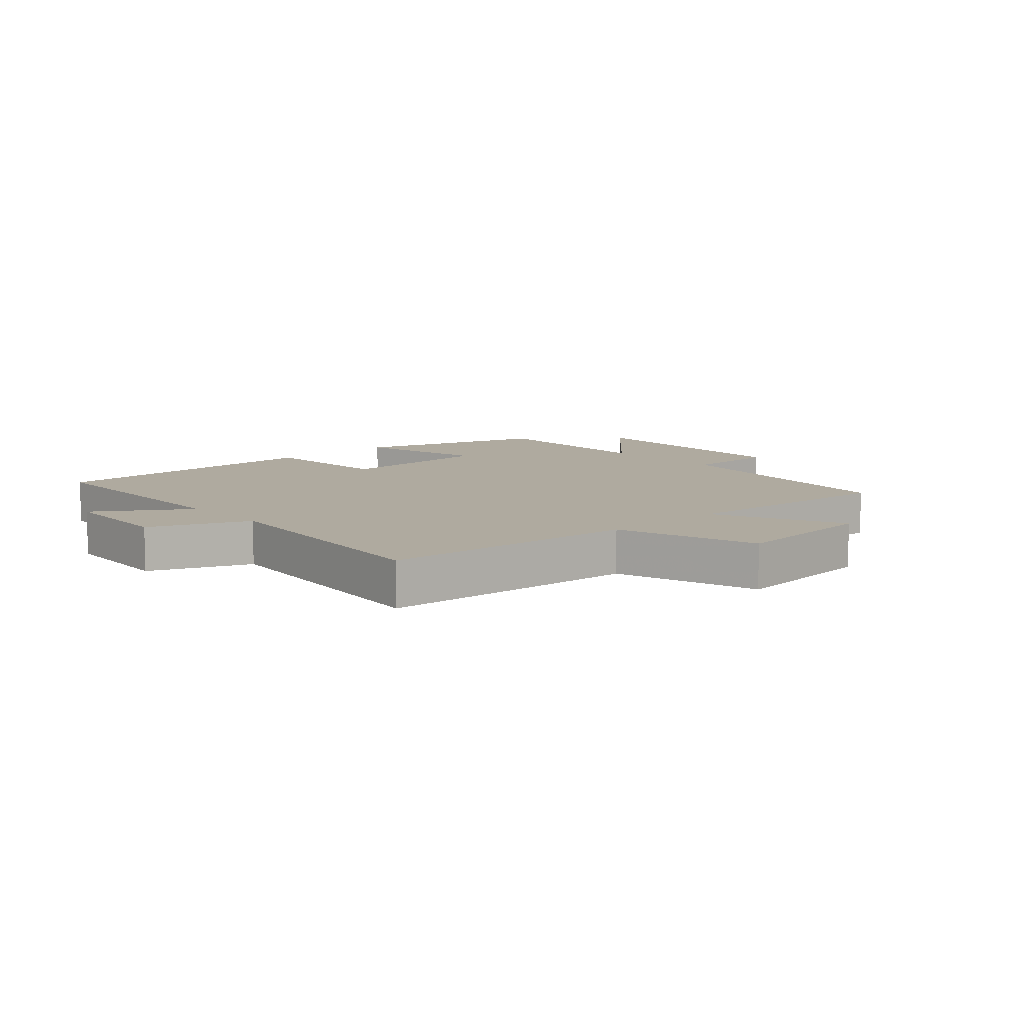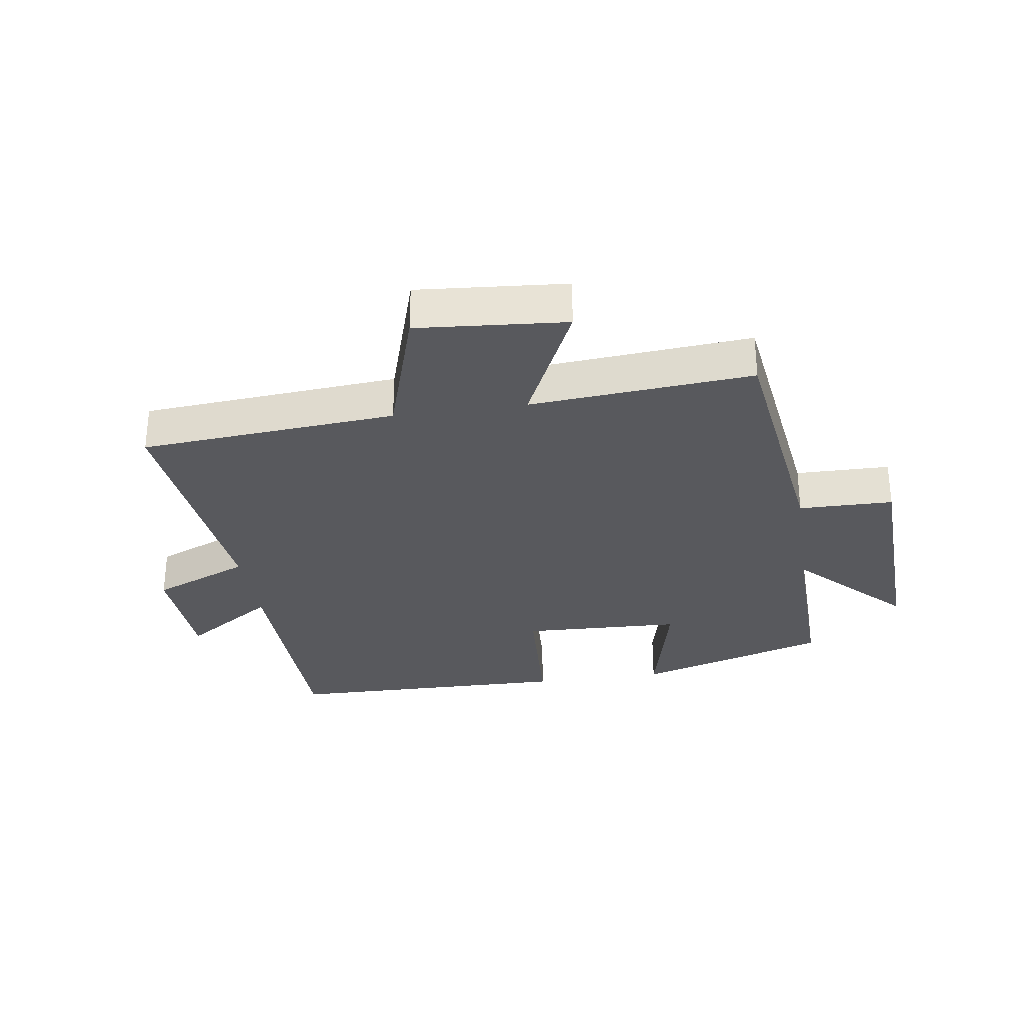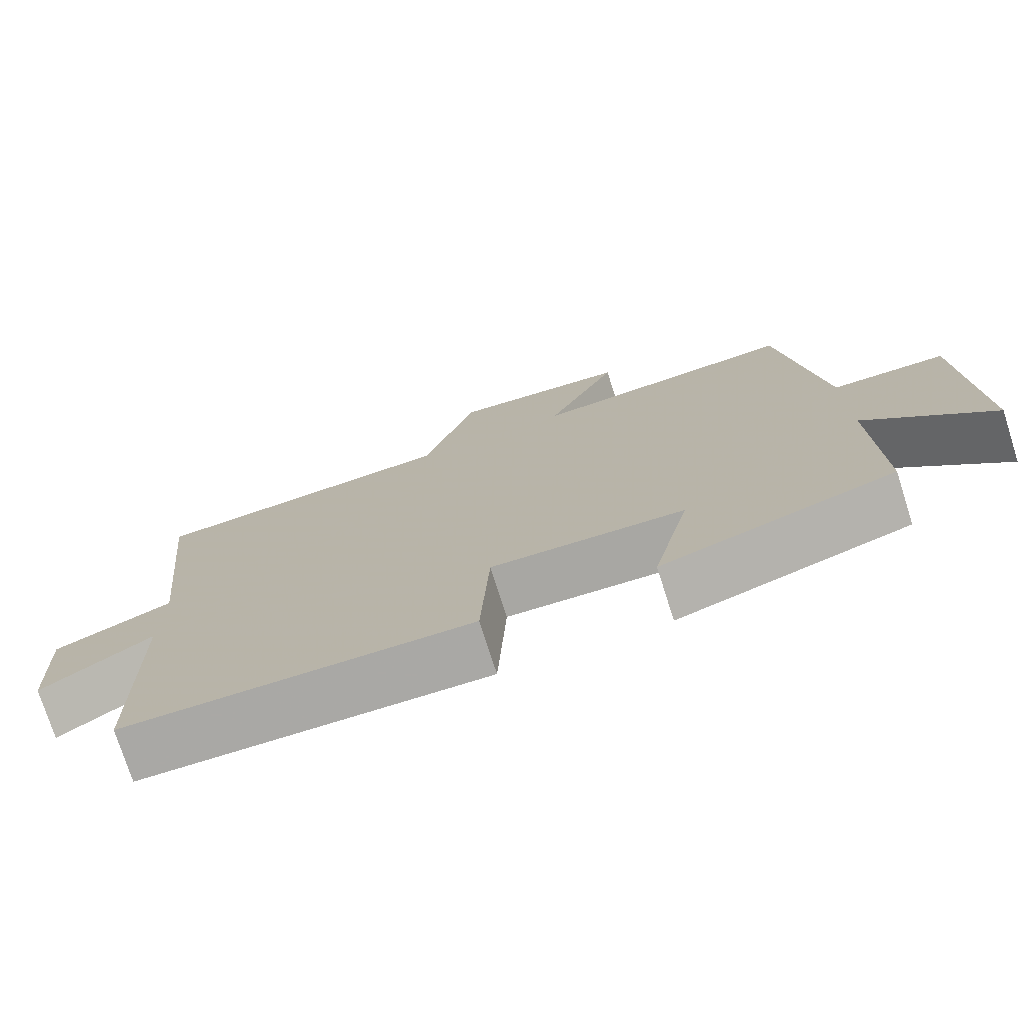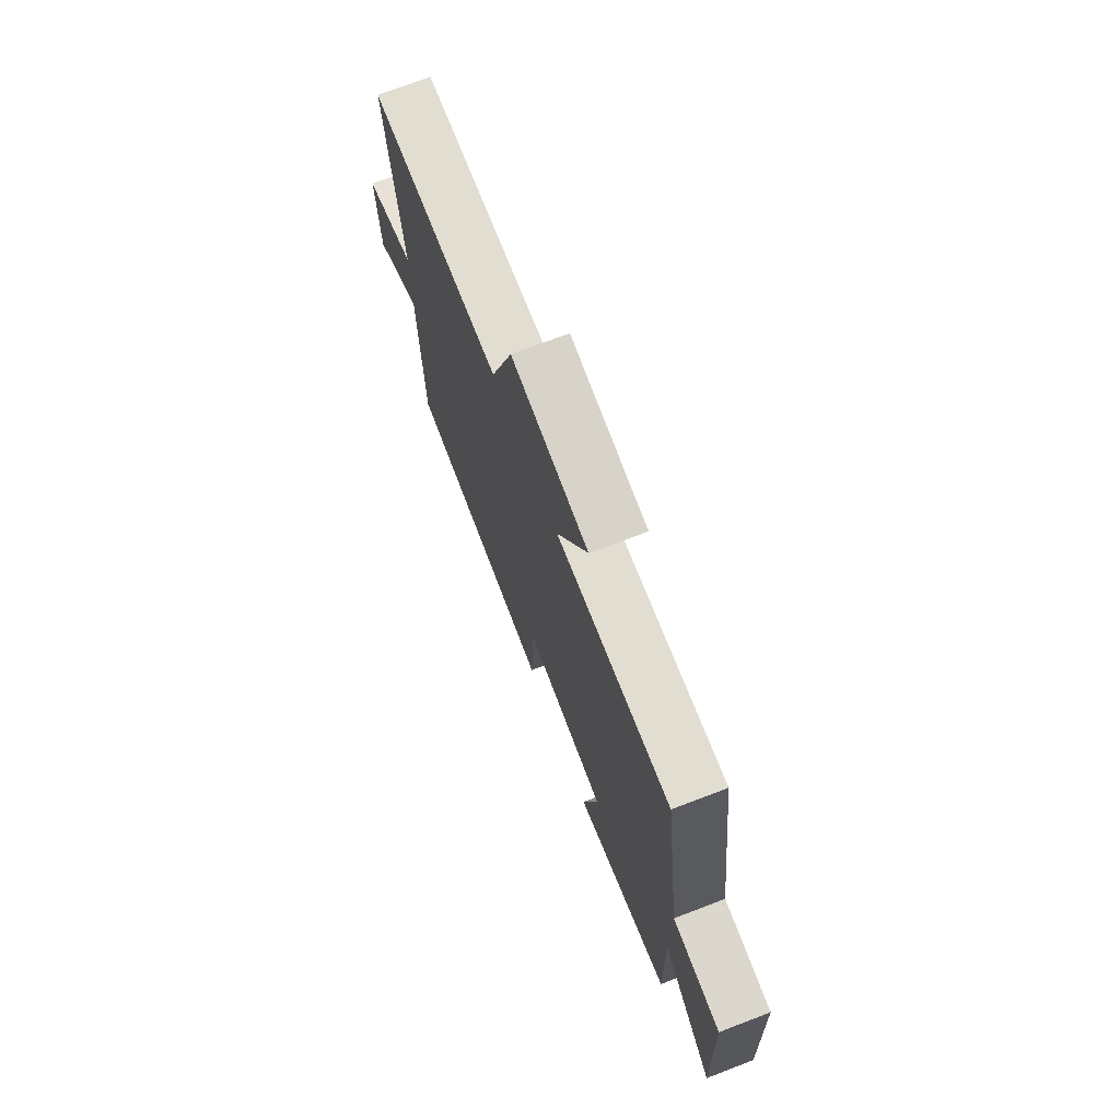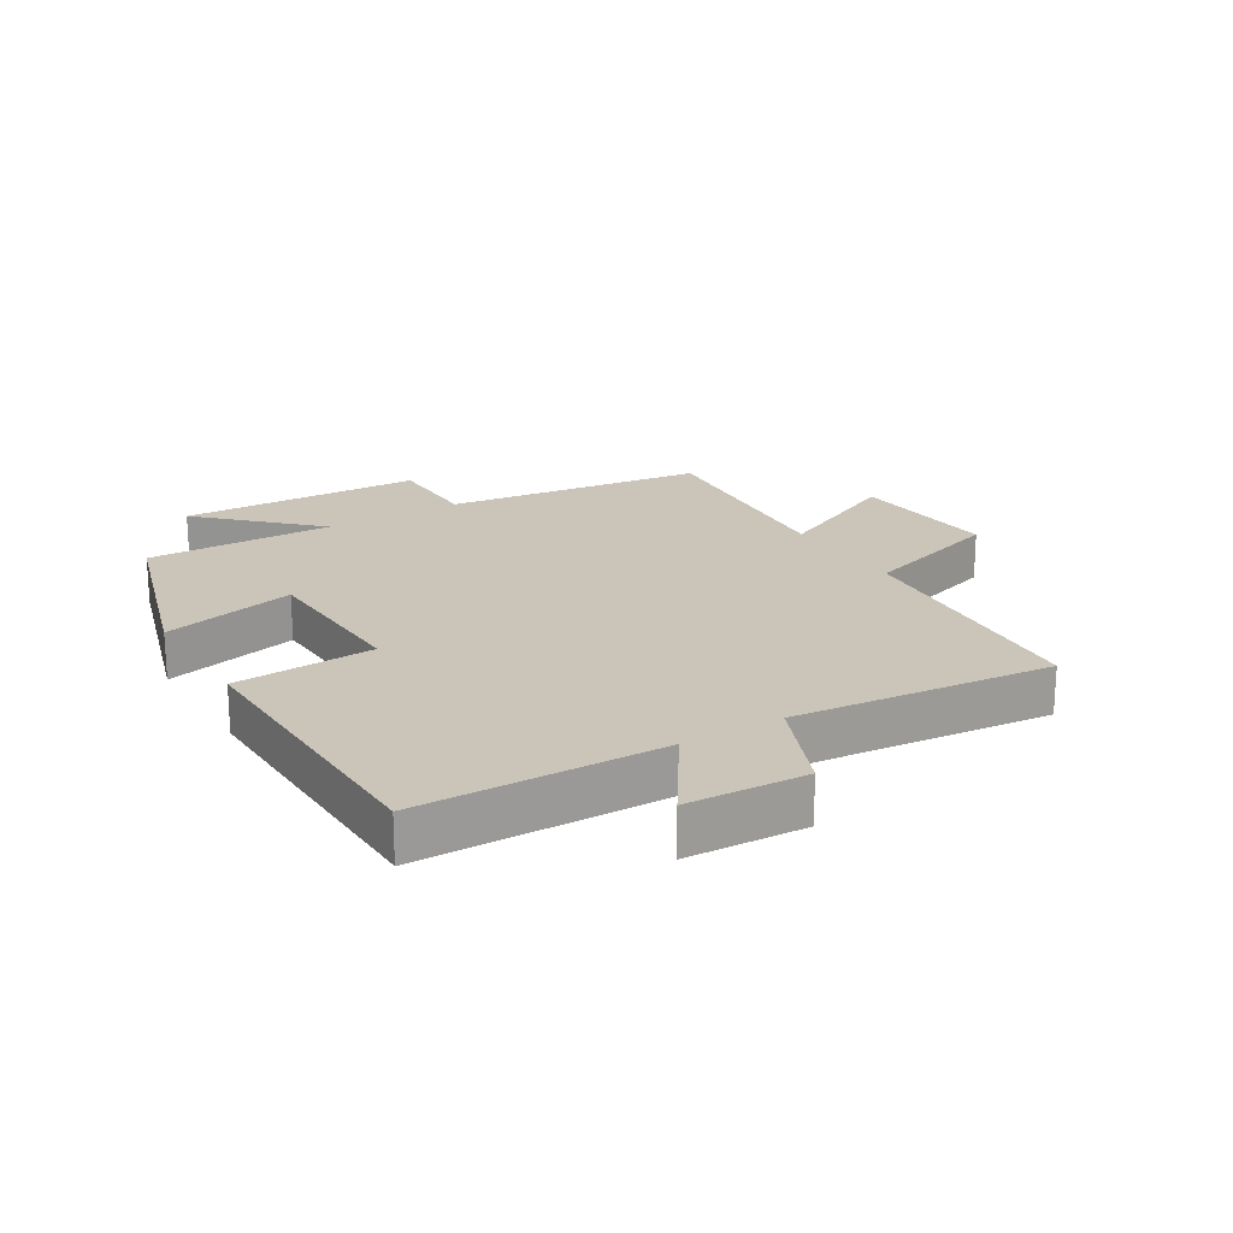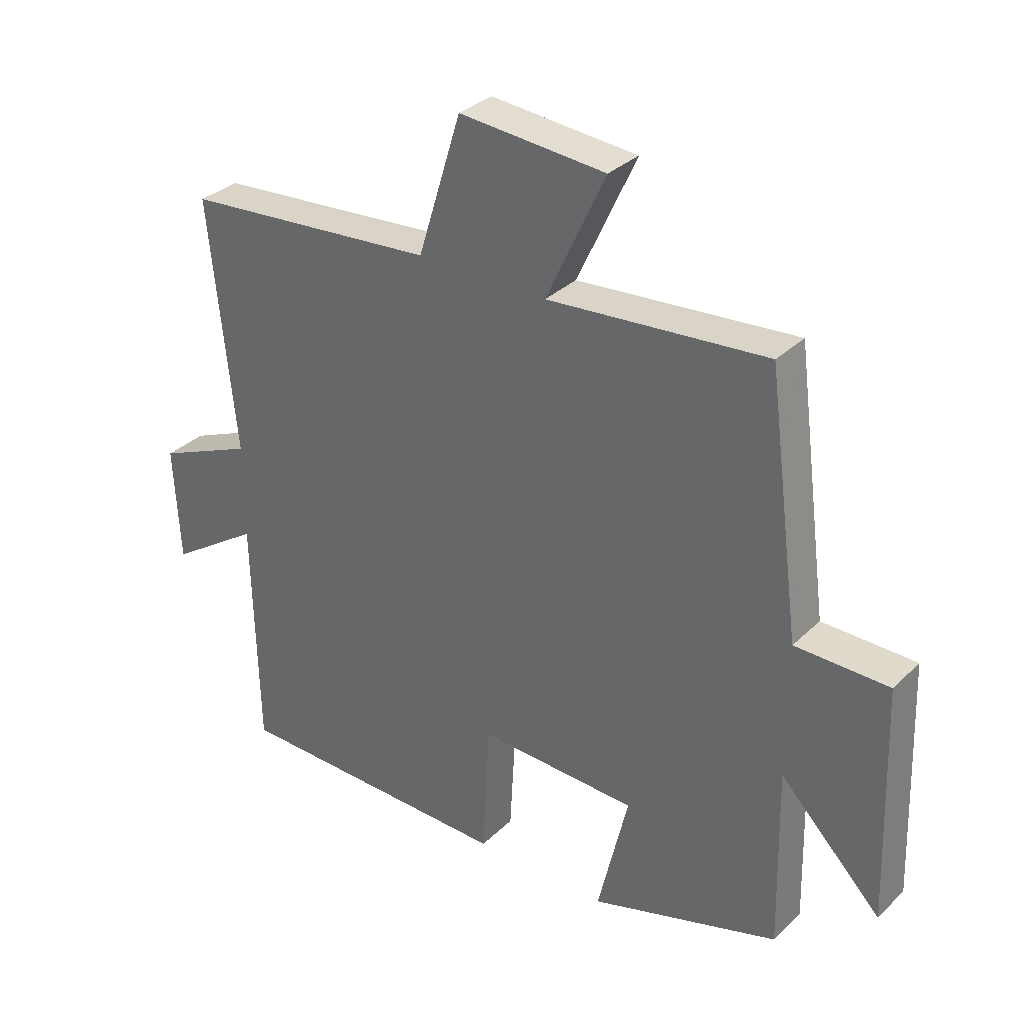
<metadata>
{"format":"obj","ext":"obj","renderer":"f3d","projection":"perspective","resolution":1024,"background":"white","views":[{"elev":9.5,"azim":-42.4,"up":"+Y"},{"elev":-30.2,"azim":8.5,"up":"+Y"},{"elev":-75.5,"azim":17.6,"up":"+Z"},{"elev":72.5,"azim":69.1,"up":"+Z"},{"elev":20.4,"azim":-121.5,"up":"+Y"},{"elev":32.5,"azim":37.4,"up":"+Z"}]}
</metadata>
<code>
v -0.492 0.07 -0.492
v -0.5 0.07 -0.104
v -0.649 0.07 -0.203
v -0.659 0.07 -0.013
v -0.5 0.07 0.054
v -0.543 0.07 0.467
v -0.128 0.07 0.5
v -0.057 0.07 0.729
v 0.183 0.07 0.709
v 0.086 0.07 0.5
v 0.445 0.07 0.529
v 0.5 0.07 0.114
v 0.653 0.07 0.112
v 0.667 0.07 -0.276
v 0.5 0.07 -0.106
v 0.507 0.07 -0.405
v 0.196 0.07 -0.5
v 0.246 0.07 -0.287
v -0.014 0.07 -0.277
v -0.026 0.07 -0.5
v -0.492 0 -0.492
v -0.5 0 -0.104
v -0.649 0 -0.203
v -0.659 0 -0.013
v -0.5 0 0.054
v -0.543 0 0.467
v -0.128 0 0.5
v -0.057 0 0.729
v 0.183 0 0.709
v 0.086 0 0.5
v 0.445 0 0.529
v 0.5 0 0.114
v 0.653 0 0.112
v 0.667 0 -0.276
v 0.5 0 -0.106
v 0.507 0 -0.405
v 0.196 0 -0.5
v 0.246 0 -0.287
v -0.014 0 -0.277
v -0.026 0 -0.5
f 19 20 1 2
f 18 19 2
f 15 16 17 18
f 15 18 2
f 12 13 14 15
f 12 15 2
f 11 12 2
f 10 11 2
f 7 8 9 10
f 5 6 7 10
f 5 10 2 3
f 3 4 5
f 22 21 40 39
f 22 39 38
f 38 37 36 35
f 22 38 35
f 35 34 33 32
f 22 35 32
f 22 32 31
f 22 31 30
f 30 29 28 27
f 30 27 26 25
f 23 22 30 25
f 25 24 23
f 1 21 22 2
f 2 22 23 3
f 3 23 24 4
f 4 24 25 5
f 5 25 26 6
f 6 26 27 7
f 7 27 28 8
f 8 28 29 9
f 9 29 30 10
f 10 30 31 11
f 11 31 32 12
f 12 32 33 13
f 13 33 34 14
f 14 34 35 15
f 15 35 36 16
f 16 36 37 17
f 17 37 38 18
f 18 38 39 19
f 19 39 40 20
f 20 40 21 1

</code>
